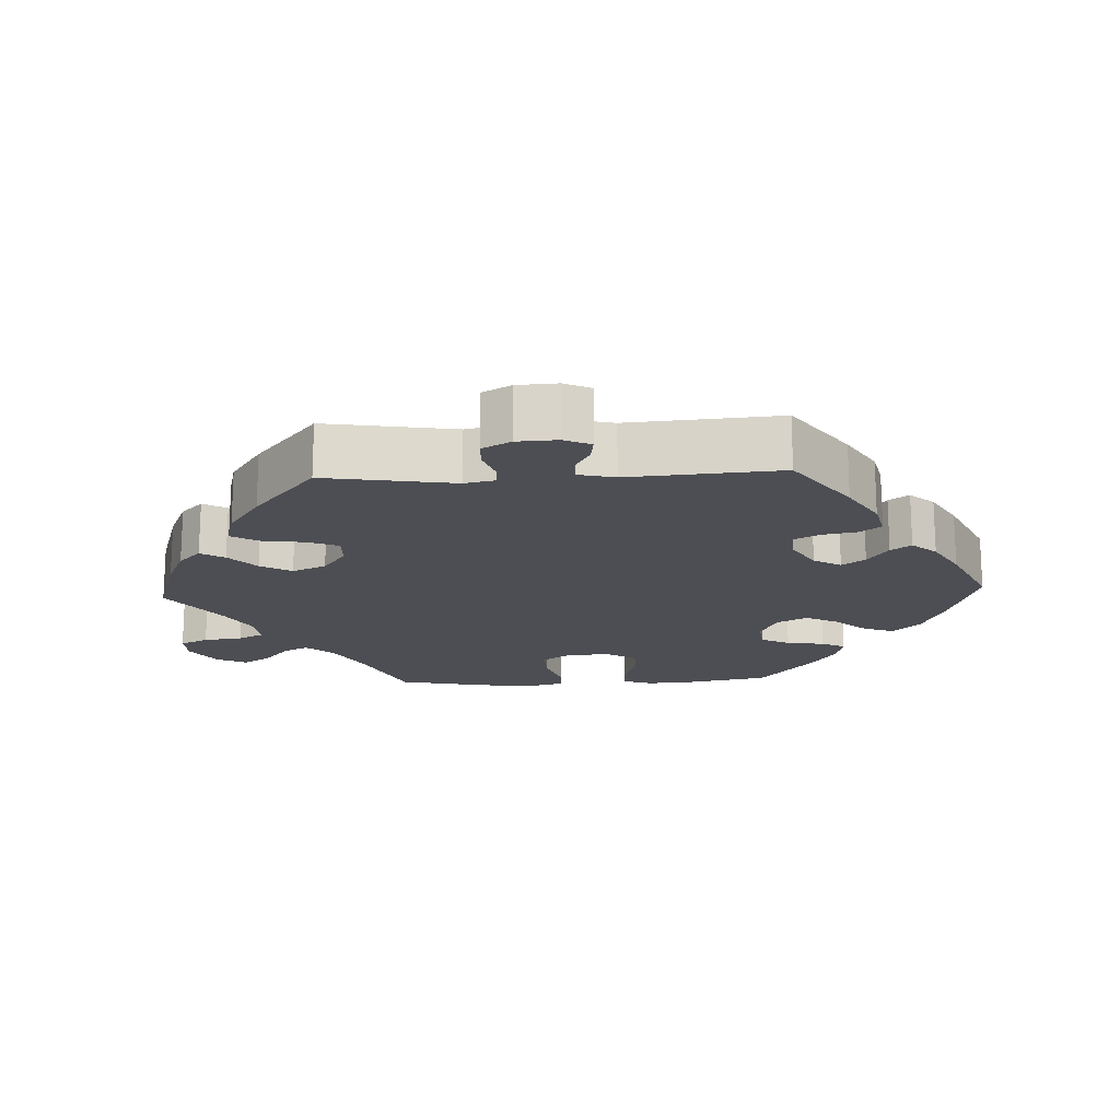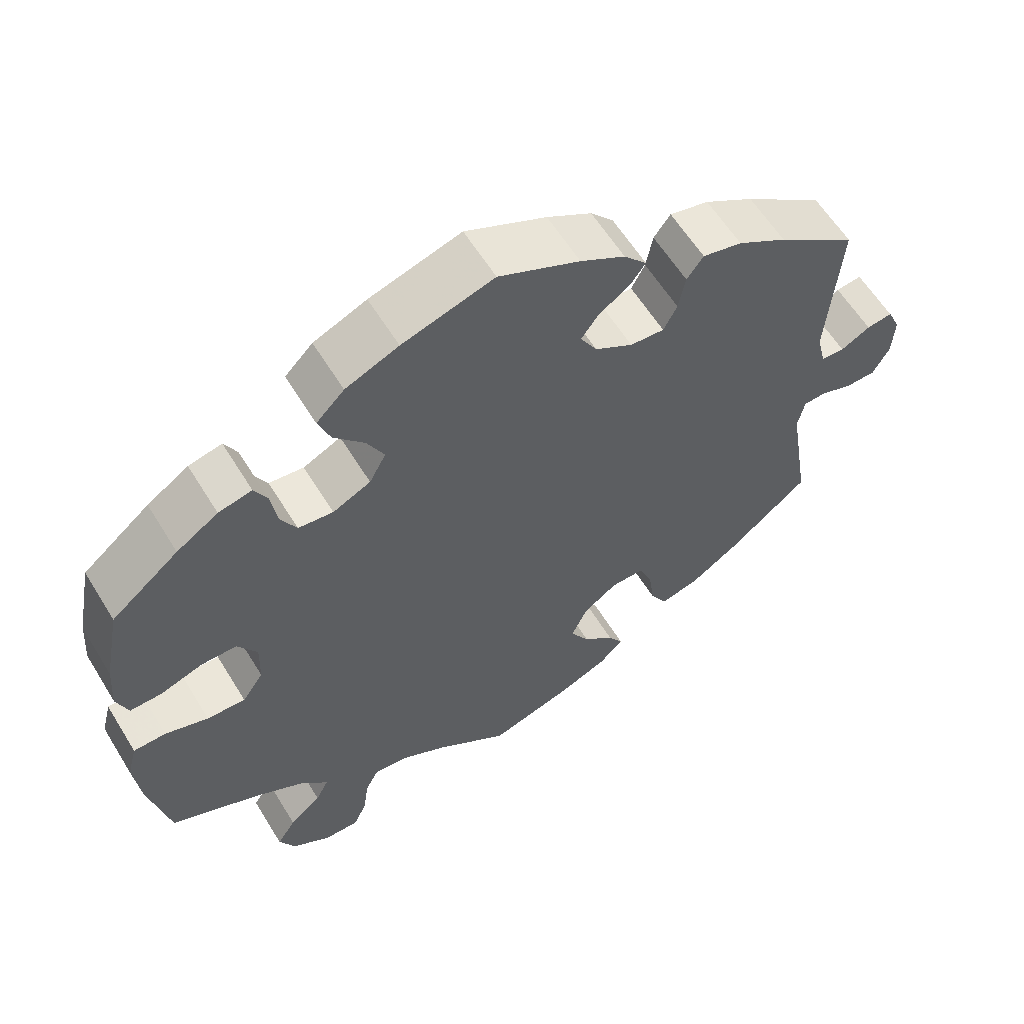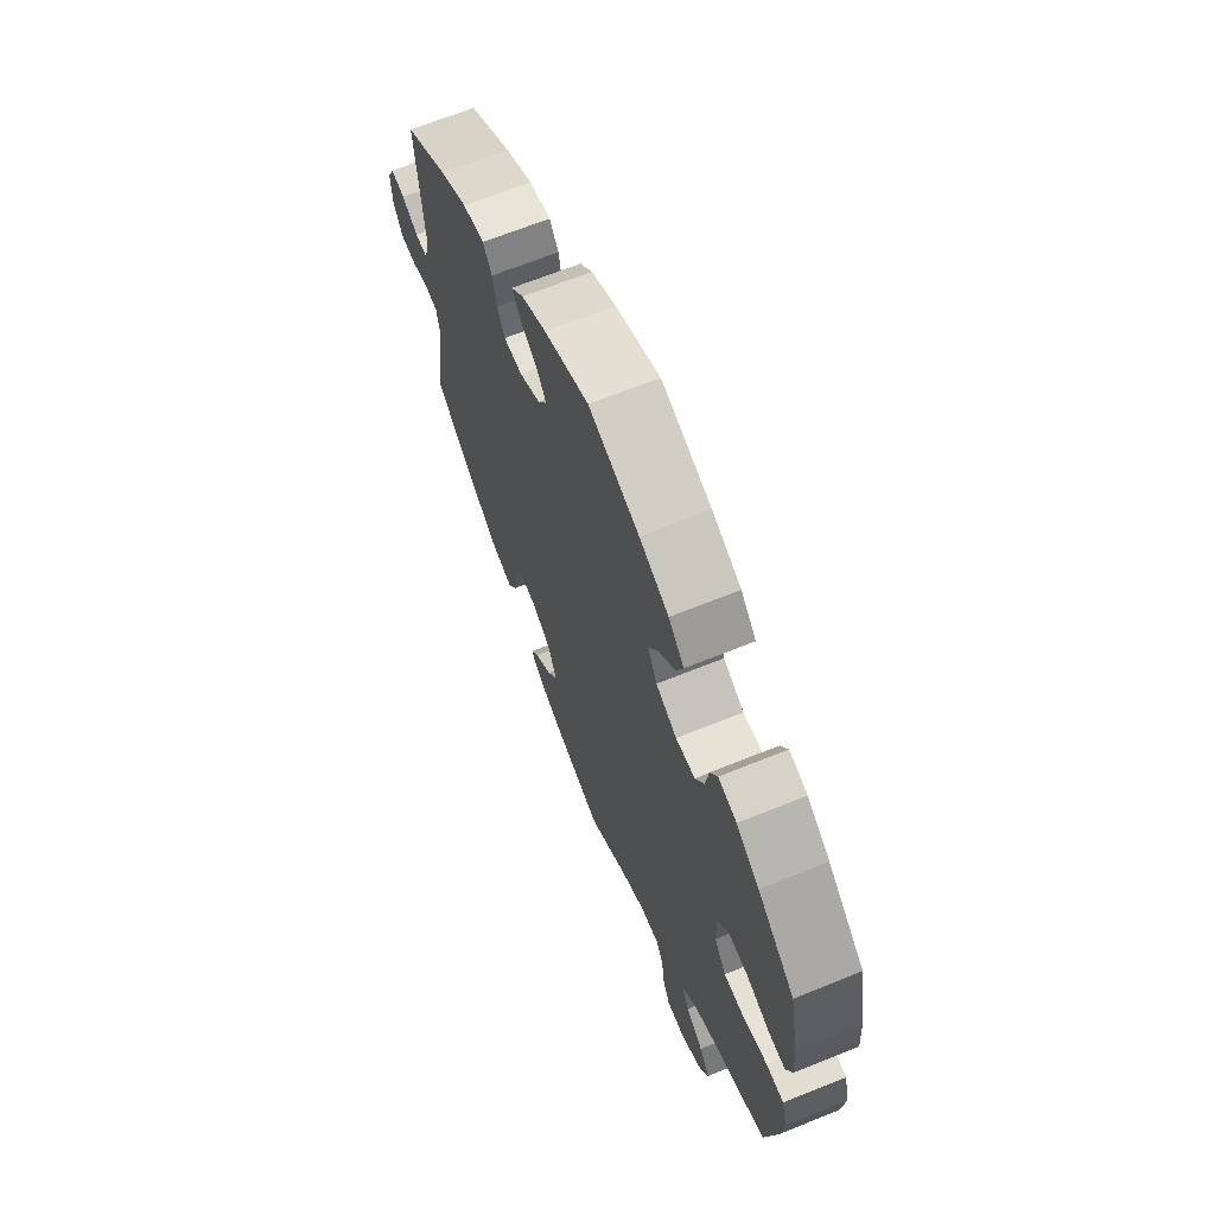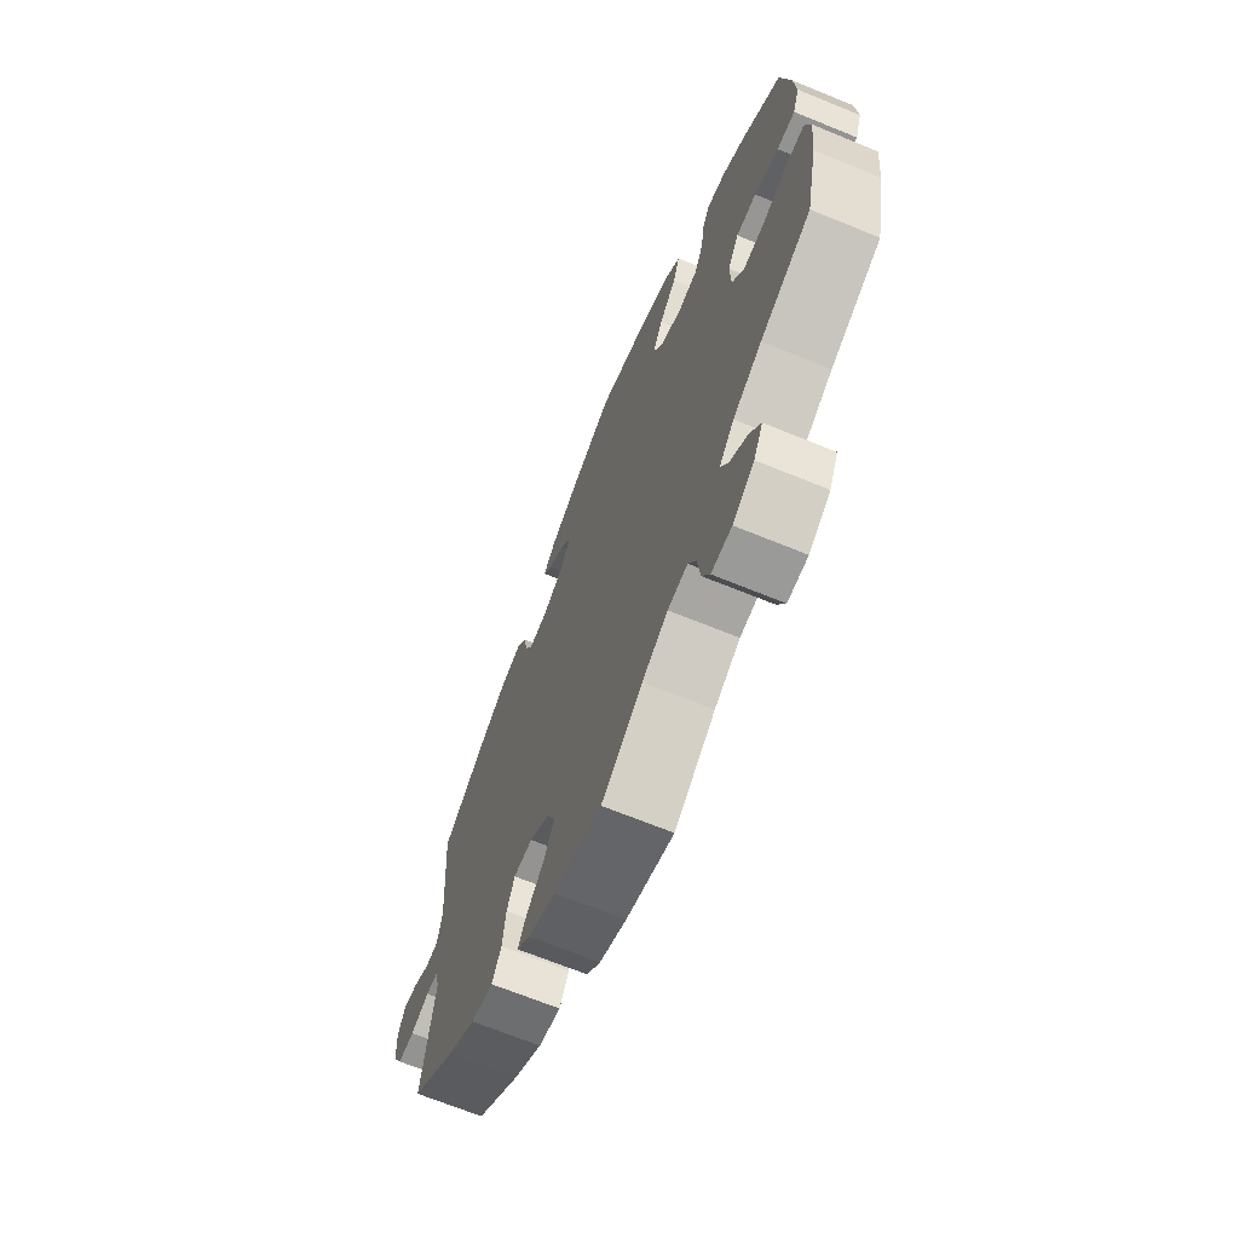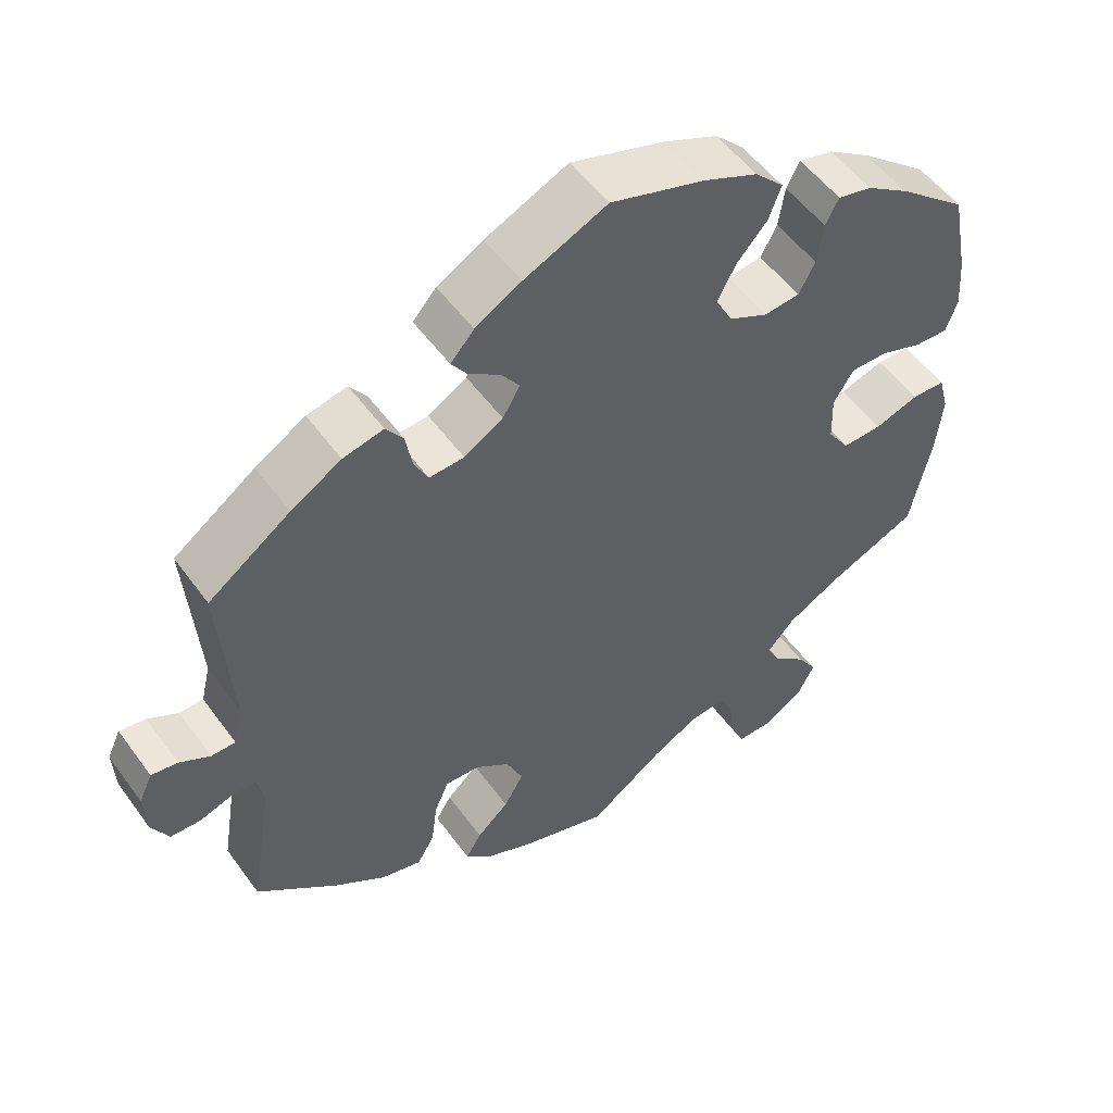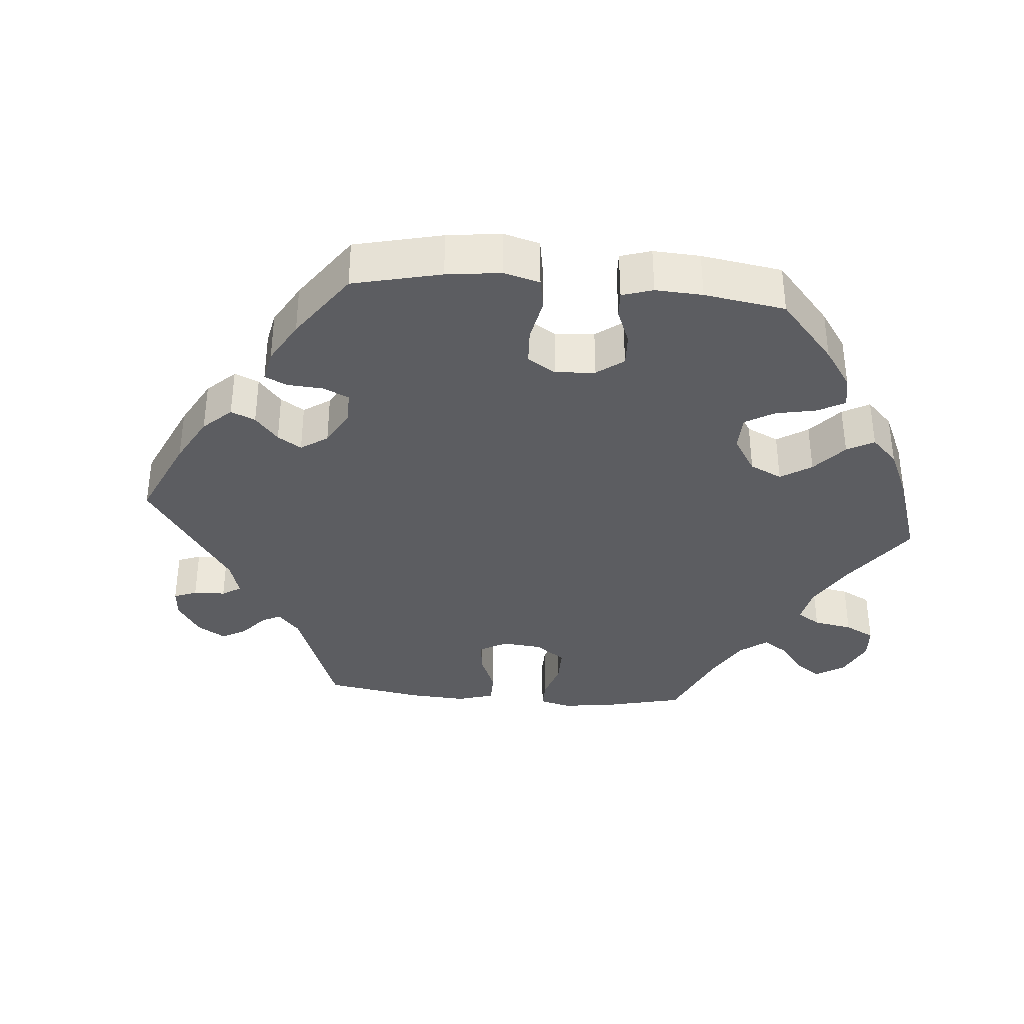
<metadata>
{"format":"obj","ext":"obj","renderer":"f3d","projection":"perspective","resolution":1024,"background":"white","views":[{"elev":-17.3,"azim":-87.3,"up":"+Y"},{"elev":60.0,"azim":148.6,"up":"+Z"},{"elev":67.3,"azim":68.0,"up":"+Z"},{"elev":-68.0,"azim":67.7,"up":"+Z"},{"elev":52.4,"azim":-34.9,"up":"+Z"},{"elev":-36.3,"azim":25.1,"up":"+Y"}]}
</metadata>
<code>
v -0.111 0.07 -0.544
v -0.174 0.07 -0.517
v -0.206 0.07 -0.486
v -0.186 0.07 -0.453
v -0.145 0.07 -0.416
v -0.12 0.07 -0.373
v -0.141 0.07 -0.326
v -0.186 0.07 -0.294
v -0.23 0.07 -0.293
v -0.248 0.07 -0.335
v -0.256 0.07 -0.394
v -0.278 0.07 -0.432
v -0.33 0.07 -0.419
v -0.396 0.07 -0.375
v -0.501 0.07 -0.289
v -0.472 0.07 -0.11
v -0.481 0.07 -0.067
v -0.51 0.07 -0.065
v -0.554 0.07 -0.08
v -0.593 0.07 -0.079
v -0.615 0.07 -0.039
v -0.618 0.07 0.017
v -0.601 0.07 0.054
v -0.567 0.07 0.049
v -0.528 0.07 0.028
v -0.497 0.07 0.029
v -0.485 0.07 0.079
v -0.501 0.07 0.289
v -0.396 0.07 0.364
v -0.331 0.07 0.403
v -0.279 0.07 0.415
v -0.257 0.07 0.385
v -0.248 0.07 0.337
v -0.23 0.07 0.302
v -0.185 0.07 0.305
v -0.135 0.07 0.335
v -0.113 0.07 0.373
v -0.136 0.07 0.405
v -0.177 0.07 0.433
v -0.197 0.07 0.461
v -0.167 0.07 0.495
v -0.108 0.07 0.529
v -0.001 0.07 0.578
v 0.12 0.07 0.541
v 0.19 0.07 0.511
v 0.227 0.07 0.474
v 0.211 0.07 0.431
v 0.171 0.07 0.386
v 0.148 0.07 0.341
v 0.17 0.07 0.3
v 0.22 0.07 0.276
v 0.266 0.07 0.281
v 0.287 0.07 0.321
v 0.295 0.07 0.374
v 0.312 0.07 0.407
v 0.356 0.07 0.397
v 0.411 0.07 0.361
v 0.5 0.07 0.289
v 0.522 0.07 0.176
v 0.527 0.07 0.109
v 0.512 0.07 0.067
v 0.47 0.07 0.068
v 0.414 0.07 0.087
v 0.367 0.07 0.087
v 0.341 0.07 0.045
v 0.343 0.07 -0.015
v 0.371 0.07 -0.056
v 0.422 0.07 -0.054
v 0.479 0.07 -0.035
v 0.522 0.07 -0.036
v 0.535 0.07 -0.086
v 0.527 0.07 -0.162
v 0.5 0.07 -0.289
v 0.382 0.07 -0.341
v 0.315 0.07 -0.378
v 0.28 0.07 -0.417
v 0.297 0.07 -0.451
v 0.339 0.07 -0.486
v 0.364 0.07 -0.525
v 0.343 0.07 -0.567
v 0.293 0.07 -0.6
v 0.246 0.07 -0.601
v 0.228 0.07 -0.562
v 0.221 0.07 -0.508
v 0.203 0.07 -0.472
v 0.157 0.07 -0.477
v 0.097 0.07 -0.51
v 0.001 0.07 -0.578
v -0.111 0 -0.544
v -0.174 0 -0.517
v -0.206 0 -0.486
v -0.186 0 -0.453
v -0.145 0 -0.416
v -0.12 0 -0.373
v -0.141 0 -0.326
v -0.186 0 -0.294
v -0.23 0 -0.293
v -0.248 0 -0.335
v -0.256 0 -0.394
v -0.278 0 -0.432
v -0.33 0 -0.419
v -0.396 0 -0.375
v -0.501 0 -0.289
v -0.472 0 -0.11
v -0.481 0 -0.067
v -0.51 0 -0.065
v -0.554 0 -0.08
v -0.593 0 -0.079
v -0.615 0 -0.039
v -0.618 0 0.017
v -0.601 0 0.054
v -0.567 0 0.049
v -0.528 0 0.028
v -0.497 0 0.029
v -0.485 0 0.079
v -0.501 0 0.289
v -0.396 0 0.364
v -0.331 0 0.403
v -0.279 0 0.415
v -0.257 0 0.385
v -0.248 0 0.337
v -0.23 0 0.302
v -0.185 0 0.305
v -0.135 0 0.335
v -0.113 0 0.373
v -0.136 0 0.405
v -0.177 0 0.433
v -0.197 0 0.461
v -0.167 0 0.495
v -0.108 0 0.529
v -0.001 0 0.578
v 0.12 0 0.541
v 0.19 0 0.511
v 0.227 0 0.474
v 0.211 0 0.431
v 0.171 0 0.386
v 0.148 0 0.341
v 0.17 0 0.3
v 0.22 0 0.276
v 0.266 0 0.281
v 0.287 0 0.321
v 0.295 0 0.374
v 0.312 0 0.407
v 0.356 0 0.397
v 0.411 0 0.361
v 0.5 0 0.289
v 0.522 0 0.176
v 0.527 0 0.109
v 0.512 0 0.067
v 0.47 0 0.068
v 0.414 0 0.087
v 0.367 0 0.087
v 0.341 0 0.045
v 0.343 0 -0.015
v 0.371 0 -0.056
v 0.422 0 -0.054
v 0.479 0 -0.035
v 0.522 0 -0.036
v 0.535 0 -0.086
v 0.527 0 -0.162
v 0.5 0 -0.289
v 0.382 0 -0.341
v 0.315 0 -0.378
v 0.28 0 -0.417
v 0.297 0 -0.451
v 0.339 0 -0.486
v 0.364 0 -0.525
v 0.343 0 -0.567
v 0.293 0 -0.6
v 0.246 0 -0.601
v 0.228 0 -0.562
v 0.221 0 -0.508
v 0.203 0 -0.472
v 0.157 0 -0.477
v 0.097 0 -0.51
v 0.001 0 -0.578
f 87 88 1 2
f 86 87 2 3
f 85 86 3 4
f 81 82 83 84
f 81 84 85
f 80 81 85
f 77 78 79 80
f 76 77 80 85
f 75 76 85 4
f 71 72 73 74
f 68 69 70 71
f 67 68 71 74
f 66 67 74 75
f 60 61 62 63
f 60 63 64
f 59 60 64
f 58 59 64
f 57 58 64
f 56 57 64 65
f 53 54 55 56
f 52 53 56 65
f 45 46 47 48
f 45 48 49
f 44 45 49
f 43 44 49
f 42 43 49 50
f 38 39 40 41
f 37 38 41 42
f 30 31 32 33
f 30 33 34
f 27 28 29 30
f 26 27 30 34
f 22 23 24 25
f 22 25 26
f 21 22 26
f 18 19 20 21
f 17 18 21 26
f 16 17 26 34
f 10 11 12 13
f 9 10 13 14
f 66 75 4 5
f 51 52 65 66
f 50 51 66
f 37 42 50 66
f 36 37 66
f 35 36 66
f 9 14 15 16
f 8 9 16 34
f 7 8 34 35
f 66 5 6
f 6 7 35 66
f 90 89 176 175
f 91 90 175 174
f 92 91 174 173
f 172 171 170 169
f 173 172 169
f 173 169 168
f 168 167 166 165
f 173 168 165 164
f 92 173 164 163
f 162 161 160 159
f 159 158 157 156
f 162 159 156 155
f 163 162 155 154
f 151 150 149 148
f 152 151 148
f 152 148 147
f 152 147 146
f 152 146 145
f 153 152 145 144
f 144 143 142 141
f 153 144 141 140
f 136 135 134 133
f 137 136 133
f 137 133 132
f 137 132 131
f 138 137 131 130
f 129 128 127 126
f 130 129 126 125
f 121 120 119 118
f 122 121 118
f 118 117 116 115
f 122 118 115 114
f 113 112 111 110
f 114 113 110
f 114 110 109
f 109 108 107 106
f 114 109 106 105
f 122 114 105 104
f 101 100 99 98
f 102 101 98 97
f 93 92 163 154
f 154 153 140 139
f 154 139 138
f 154 138 130 125
f 154 125 124
f 154 124 123
f 104 103 102 97
f 122 104 97 96
f 123 122 96 95
f 94 93 154
f 154 123 95 94
f 1 89 90 2
f 2 90 91 3
f 3 91 92 4
f 4 92 93 5
f 5 93 94 6
f 6 94 95 7
f 7 95 96 8
f 8 96 97 9
f 9 97 98 10
f 10 98 99 11
f 11 99 100 12
f 12 100 101 13
f 13 101 102 14
f 14 102 103 15
f 15 103 104 16
f 16 104 105 17
f 17 105 106 18
f 18 106 107 19
f 19 107 108 20
f 20 108 109 21
f 21 109 110 22
f 22 110 111 23
f 23 111 112 24
f 24 112 113 25
f 25 113 114 26
f 26 114 115 27
f 27 115 116 28
f 28 116 117 29
f 29 117 118 30
f 30 118 119 31
f 31 119 120 32
f 32 120 121 33
f 33 121 122 34
f 34 122 123 35
f 35 123 124 36
f 36 124 125 37
f 37 125 126 38
f 38 126 127 39
f 39 127 128 40
f 40 128 129 41
f 41 129 130 42
f 42 130 131 43
f 43 131 132 44
f 44 132 133 45
f 45 133 134 46
f 46 134 135 47
f 47 135 136 48
f 48 136 137 49
f 49 137 138 50
f 50 138 139 51
f 51 139 140 52
f 52 140 141 53
f 53 141 142 54
f 54 142 143 55
f 55 143 144 56
f 56 144 145 57
f 57 145 146 58
f 58 146 147 59
f 59 147 148 60
f 60 148 149 61
f 61 149 150 62
f 62 150 151 63
f 63 151 152 64
f 64 152 153 65
f 65 153 154 66
f 66 154 155 67
f 67 155 156 68
f 68 156 157 69
f 69 157 158 70
f 70 158 159 71
f 71 159 160 72
f 72 160 161 73
f 73 161 162 74
f 74 162 163 75
f 75 163 164 76
f 76 164 165 77
f 77 165 166 78
f 78 166 167 79
f 79 167 168 80
f 80 168 169 81
f 81 169 170 82
f 82 170 171 83
f 83 171 172 84
f 84 172 173 85
f 85 173 174 86
f 86 174 175 87
f 87 175 176 88
f 88 176 89 1

</code>
